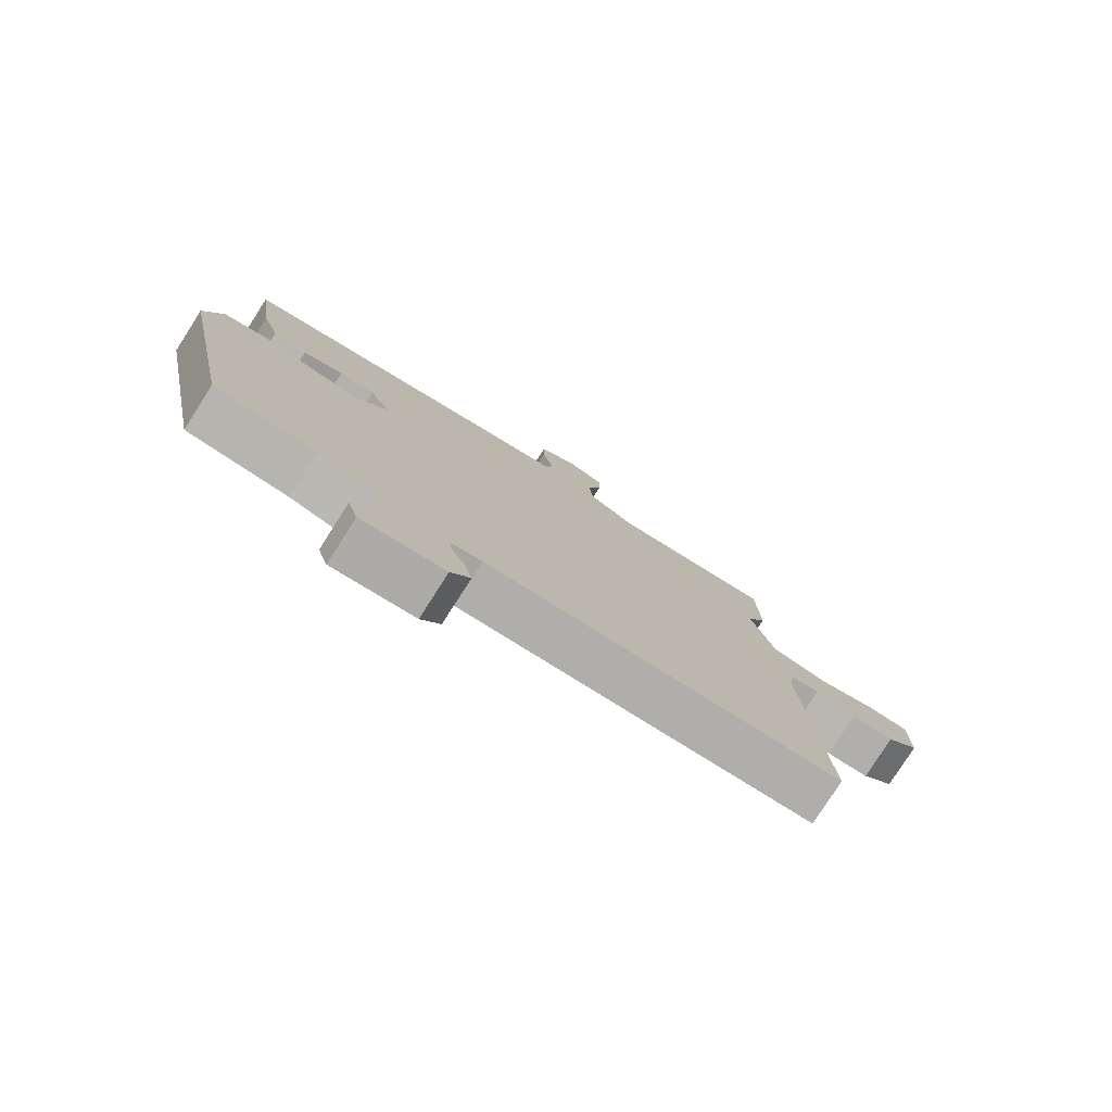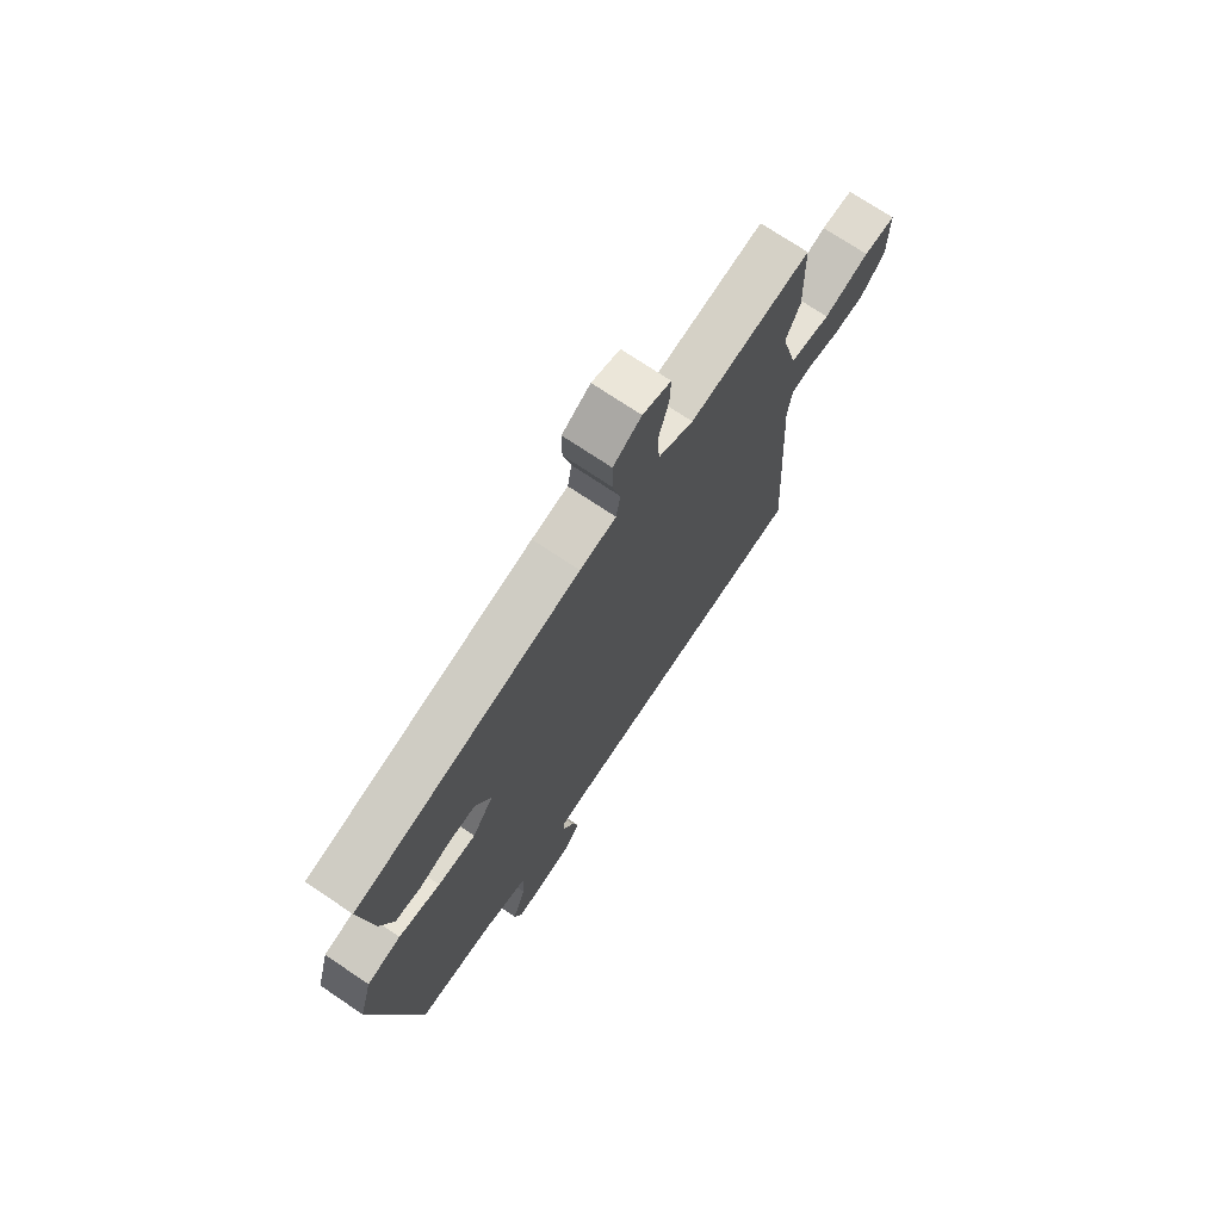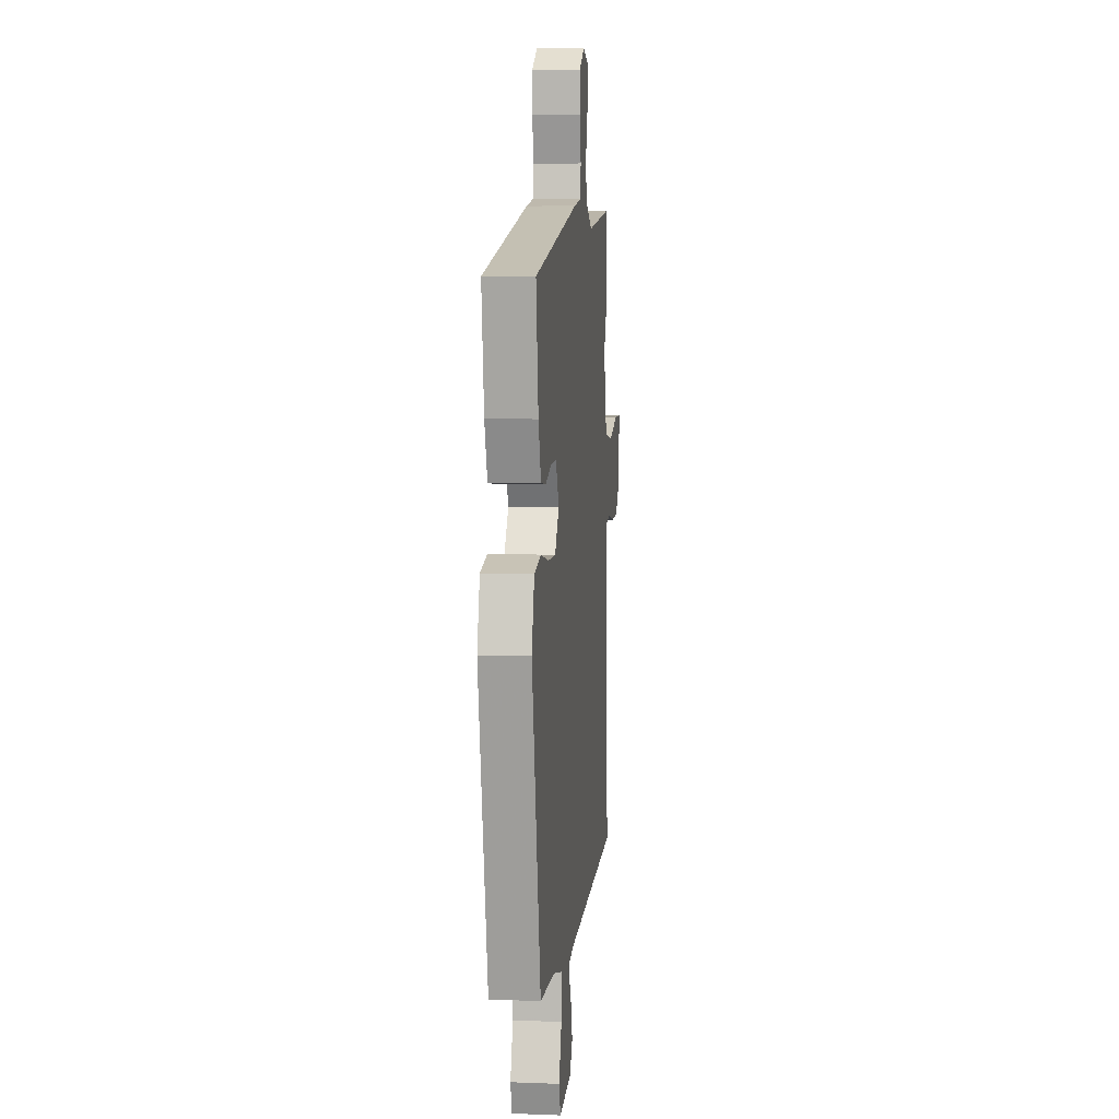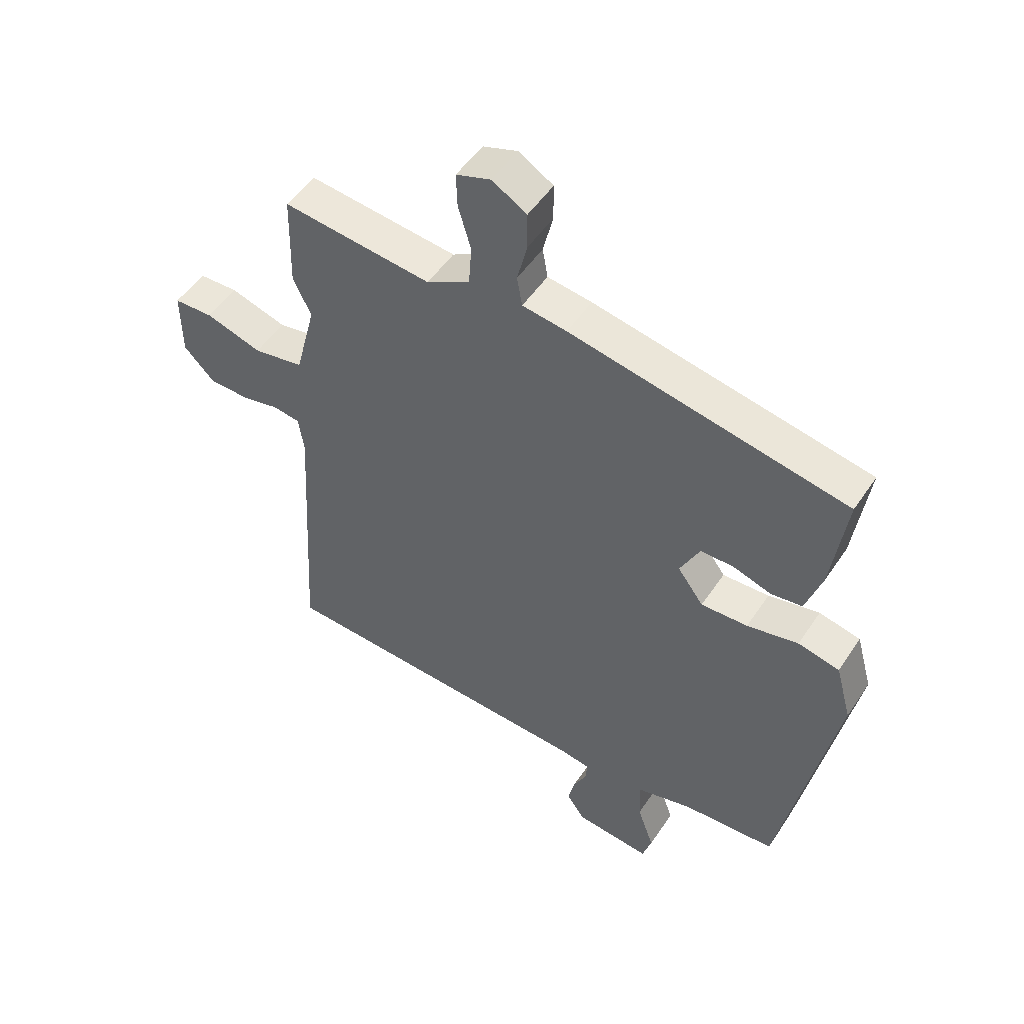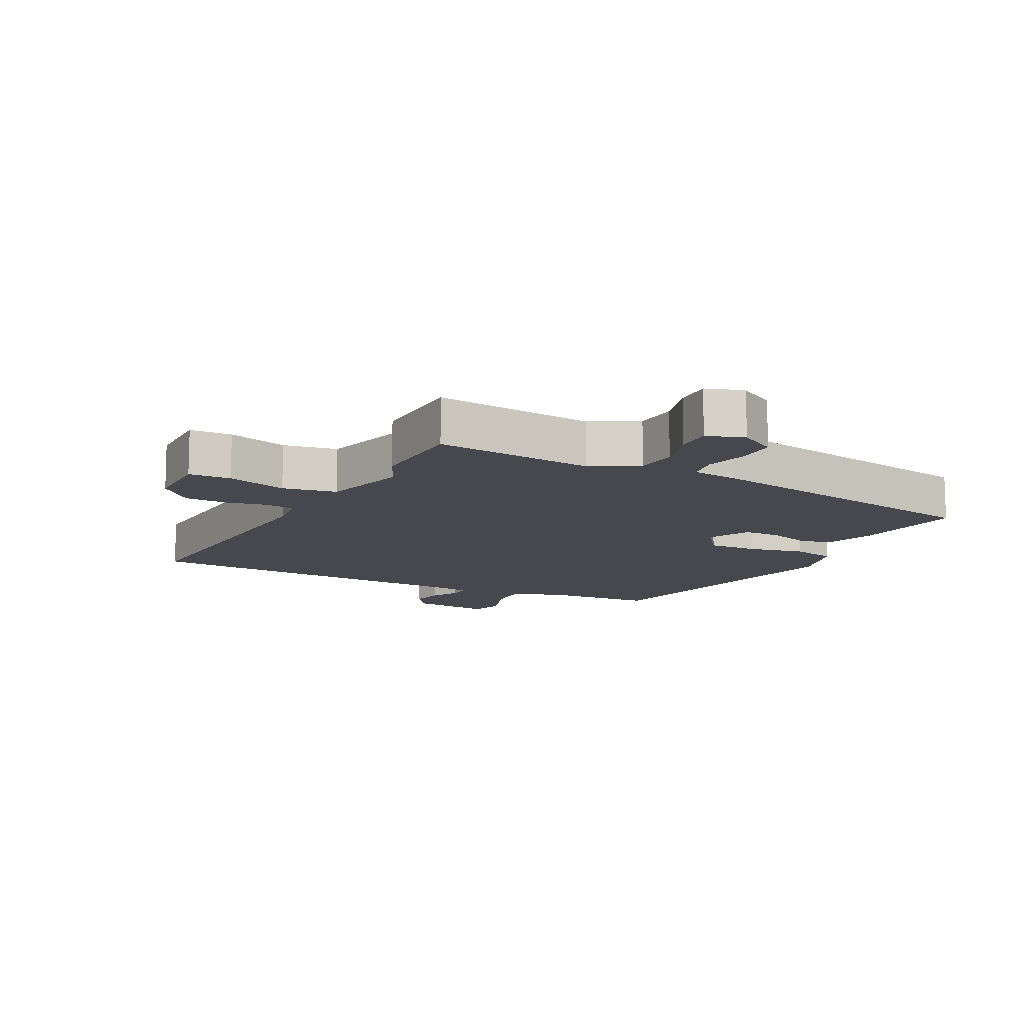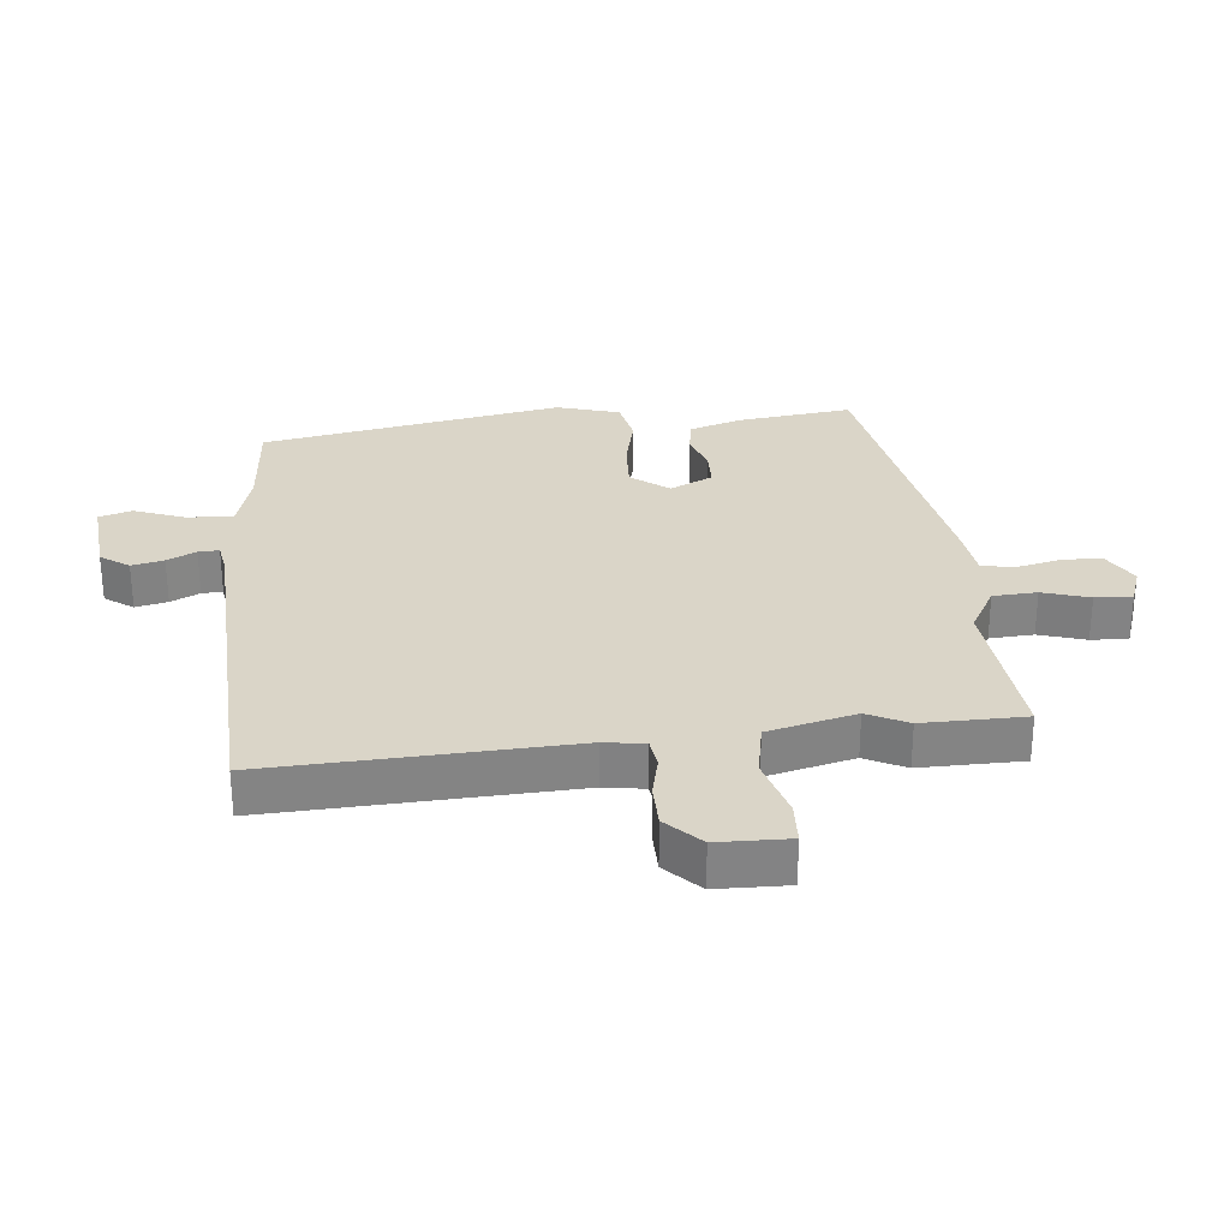
<metadata>
{"format":"obj","ext":"obj","renderer":"f3d","projection":"perspective","resolution":1024,"background":"white","views":[{"elev":-79.0,"azim":147.4,"up":"+Z"},{"elev":72.5,"azim":124.0,"up":"+Z"},{"elev":7.3,"azim":96.2,"up":"+Z"},{"elev":50.8,"azim":32.6,"up":"+Z"},{"elev":-11.9,"azim":-27.1,"up":"+Y"},{"elev":29.1,"azim":-94.9,"up":"+Y"}]}
</metadata>
<code>
v 0.44 0.07 -0.501
v 0.278 0.07 -0.511
v 0.181 0.07 -0.537
v 0.184 0.07 -0.61
v 0.213 0.07 -0.692
v 0.197 0.07 -0.744
v 0.065 0.07 -0.73
v 0.034 0.07 -0.684
v 0.046 0.07 -0.633
v 0.069 0.07 -0.587
v 0.071 0.07 -0.554
v 0.022 0.07 -0.545
v -0.543 0.07 -0.515
v -0.515 0.07 -0.037
v -0.524 0.07 0.028
v -0.571 0.07 0.035
v -0.637 0.07 0.021
v -0.706 0.07 0.023
v -0.759 0.07 0.077
v -0.76 0.07 0.191
v -0.692 0.07 0.193
v -0.595 0.07 0.163
v -0.508 0.07 0.178
v -0.472 0.07 0.317
v -0.503 0.07 0.382
v -0.499 0.07 0.545
v -0.241 0.07 0.516
v -0.166 0.07 0.557
v -0.161 0.07 0.627
v -0.183 0.07 0.702
v -0.185 0.07 0.761
v -0.125 0.07 0.781
v -0.065 0.07 0.745
v -0.065 0.07 0.681
v -0.082 0.07 0.611
v -0.073 0.07 0.559
v 0.004 0.07 0.548
v 0.484 0.07 0.455
v 0.459 0.07 0.273
v 0.431 0.07 0.188
v 0.376 0.07 0.181
v 0.311 0.07 0.202
v 0.253 0.07 0.202
v 0.219 0.07 0.134
v 0.264 0.07 0.073
v 0.345 0.07 0.076
v 0.434 0.07 0.095
v 0.506 0.07 0.079
v 0.534 0.07 -0.022
v 0.44 0 -0.501
v 0.278 0 -0.511
v 0.181 0 -0.537
v 0.184 0 -0.61
v 0.213 0 -0.692
v 0.197 0 -0.744
v 0.065 0 -0.73
v 0.034 0 -0.684
v 0.046 0 -0.633
v 0.069 0 -0.587
v 0.071 0 -0.554
v 0.022 0 -0.545
v -0.543 0 -0.515
v -0.515 0 -0.037
v -0.524 0 0.028
v -0.571 0 0.035
v -0.637 0 0.021
v -0.706 0 0.023
v -0.759 0 0.077
v -0.76 0 0.191
v -0.692 0 0.193
v -0.595 0 0.163
v -0.508 0 0.178
v -0.472 0 0.317
v -0.503 0 0.382
v -0.499 0 0.545
v -0.241 0 0.516
v -0.166 0 0.557
v -0.161 0 0.627
v -0.183 0 0.702
v -0.185 0 0.761
v -0.125 0 0.781
v -0.065 0 0.745
v -0.065 0 0.681
v -0.082 0 0.611
v -0.073 0 0.559
v 0.004 0 0.548
v 0.484 0 0.455
v 0.459 0 0.273
v 0.431 0 0.188
v 0.376 0 0.181
v 0.311 0 0.202
v 0.253 0 0.202
v 0.219 0 0.134
v 0.264 0 0.073
v 0.345 0 0.076
v 0.434 0 0.095
v 0.506 0 0.079
v 0.534 0 -0.022
f 46 47 48 49
f 45 46 49 1
f 44 45 1 2
f 39 40 41 42
f 39 42 43
f 36 37 38 39
f 36 39 43
f 32 33 34 35
f 32 35 36
f 29 30 31 32
f 28 29 32 36
f 27 28 36 43
f 24 25 26 27
f 23 24 27 43
f 19 20 21 22
f 16 17 18 19
f 15 16 19 22
f 12 13 14
f 11 12 14 15
f 7 8 9 10
f 7 10 11
f 4 5 6 7
f 3 4 7 11
f 44 2 3 11
f 22 23 43 44
f 11 15 22 44
f 98 97 96 95
f 50 98 95 94
f 51 50 94 93
f 91 90 89 88
f 92 91 88
f 88 87 86 85
f 92 88 85
f 84 83 82 81
f 85 84 81
f 81 80 79 78
f 85 81 78 77
f 92 85 77 76
f 76 75 74 73
f 92 76 73 72
f 71 70 69 68
f 68 67 66 65
f 71 68 65 64
f 63 62 61
f 64 63 61 60
f 59 58 57 56
f 60 59 56
f 56 55 54 53
f 60 56 53 52
f 60 52 51 93
f 93 92 72 71
f 93 71 64 60
f 1 50 51 2
f 2 51 52 3
f 3 52 53 4
f 4 53 54 5
f 5 54 55 6
f 6 55 56 7
f 7 56 57 8
f 8 57 58 9
f 9 58 59 10
f 10 59 60 11
f 11 60 61 12
f 12 61 62 13
f 13 62 63 14
f 14 63 64 15
f 15 64 65 16
f 16 65 66 17
f 17 66 67 18
f 18 67 68 19
f 19 68 69 20
f 20 69 70 21
f 21 70 71 22
f 22 71 72 23
f 23 72 73 24
f 24 73 74 25
f 25 74 75 26
f 26 75 76 27
f 27 76 77 28
f 28 77 78 29
f 29 78 79 30
f 30 79 80 31
f 31 80 81 32
f 32 81 82 33
f 33 82 83 34
f 34 83 84 35
f 35 84 85 36
f 36 85 86 37
f 37 86 87 38
f 38 87 88 39
f 39 88 89 40
f 40 89 90 41
f 41 90 91 42
f 42 91 92 43
f 43 92 93 44
f 44 93 94 45
f 45 94 95 46
f 46 95 96 47
f 47 96 97 48
f 48 97 98 49
f 49 98 50 1

</code>
